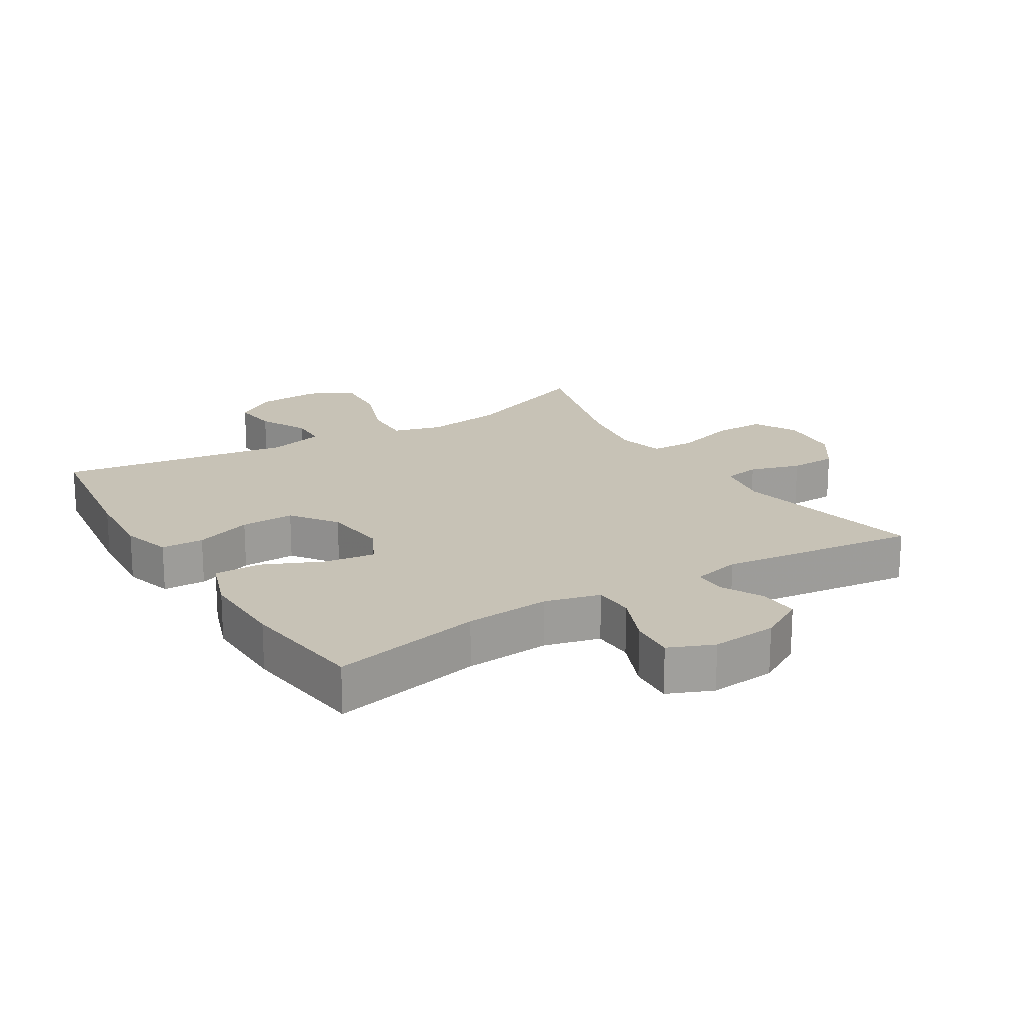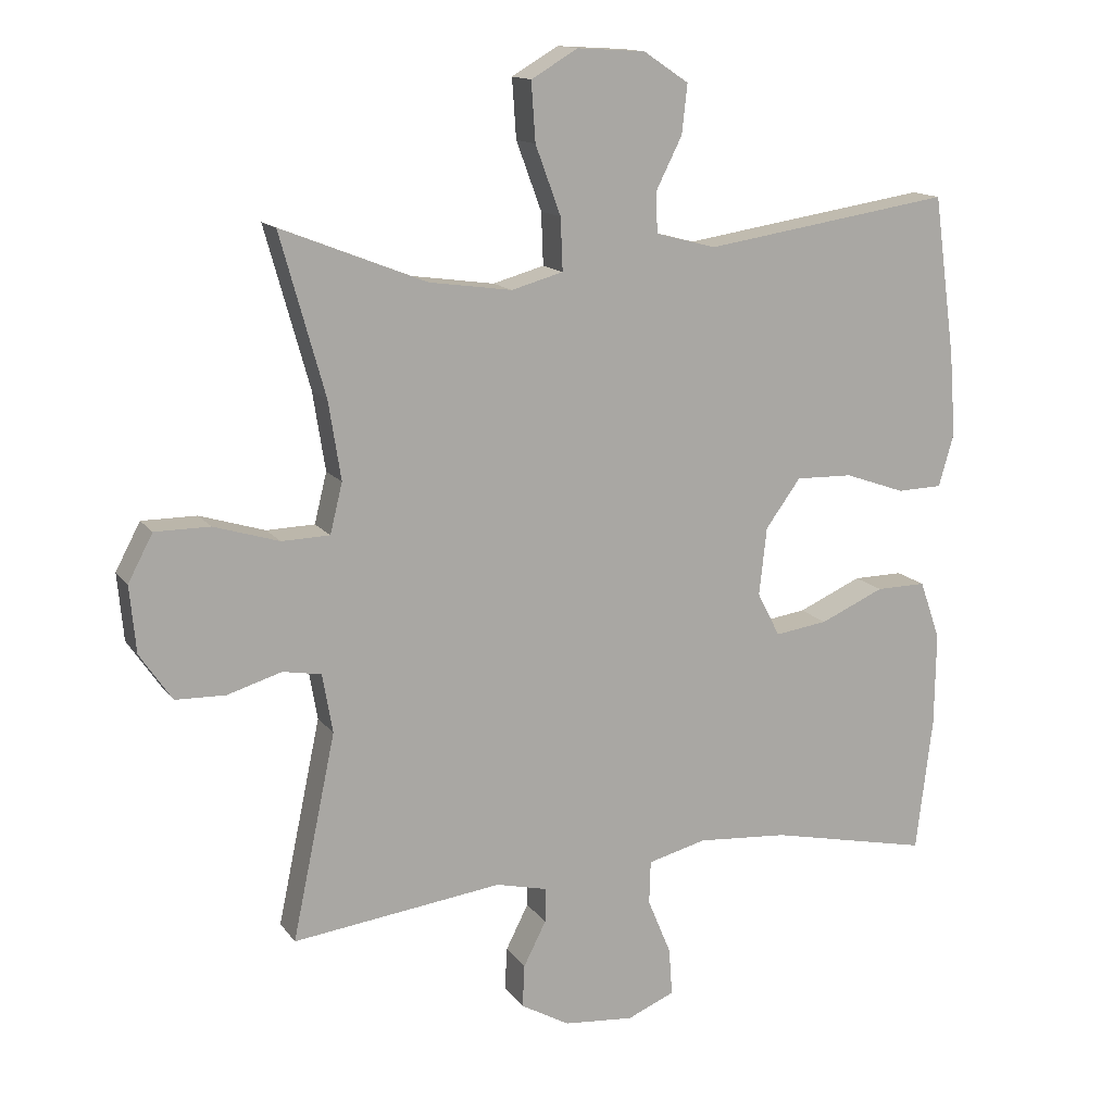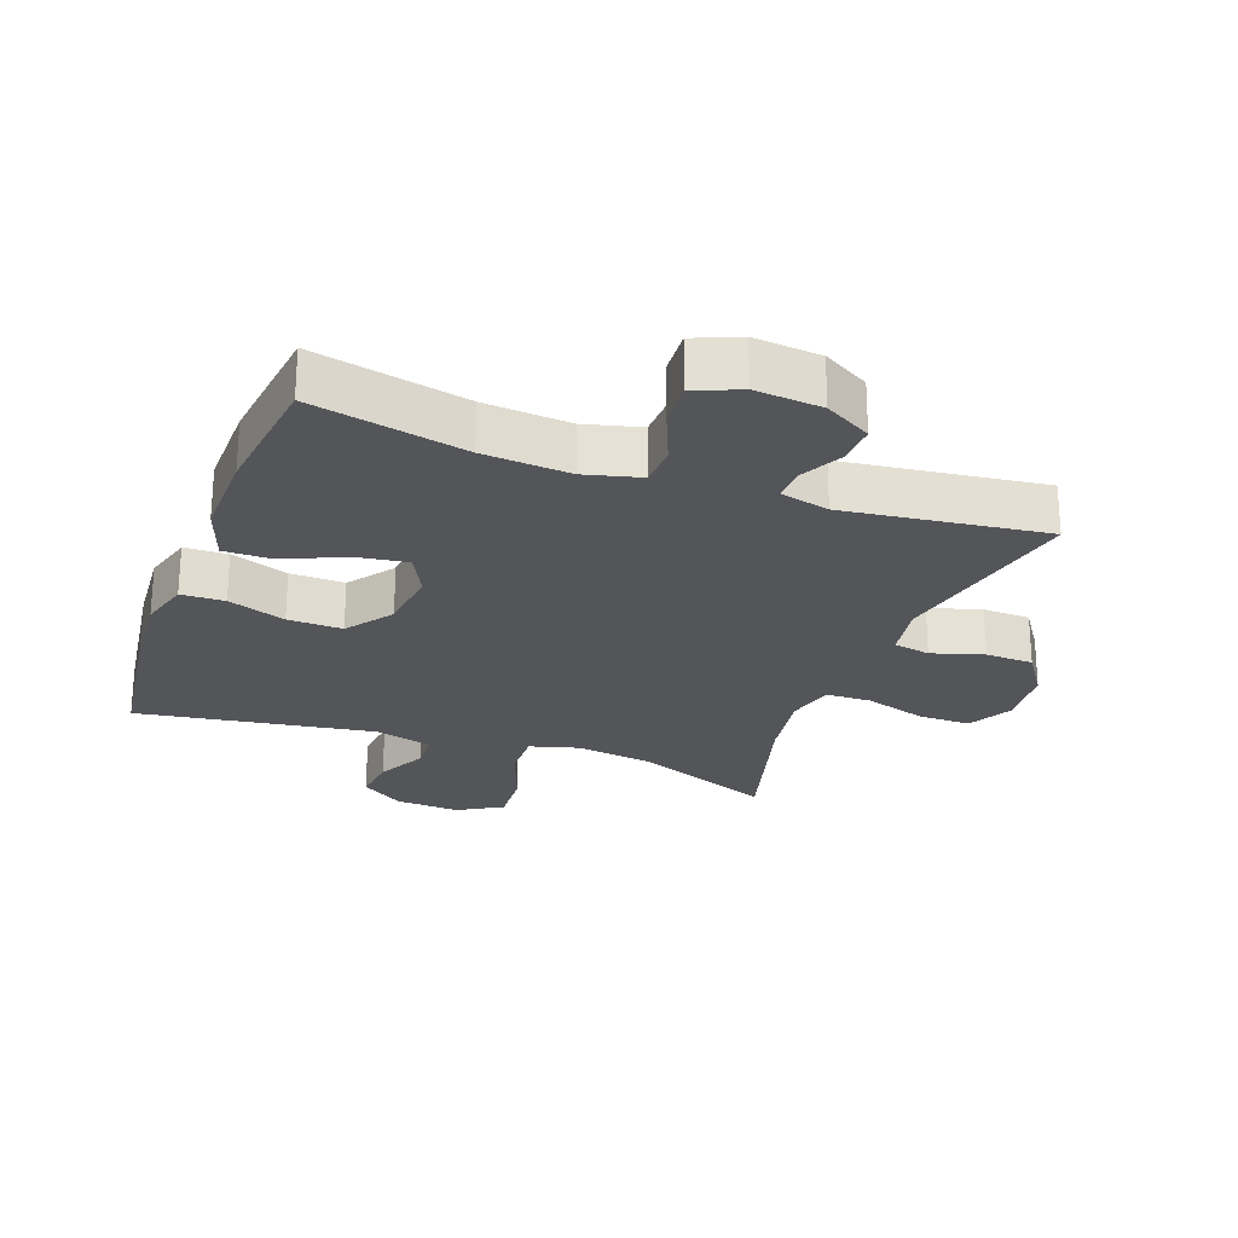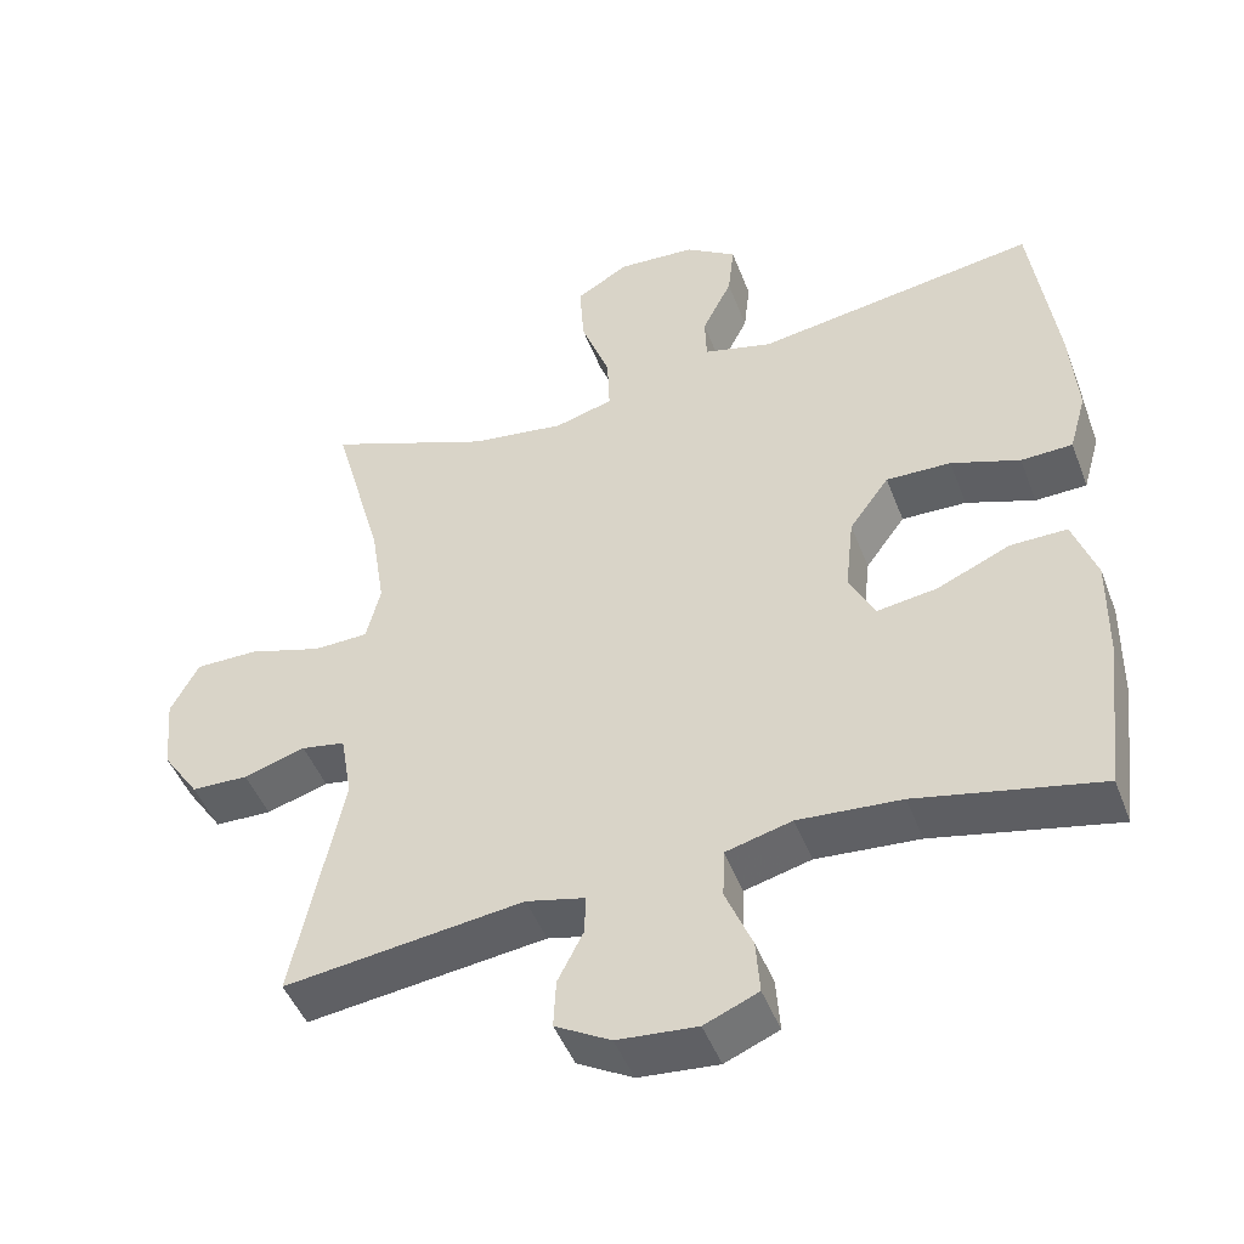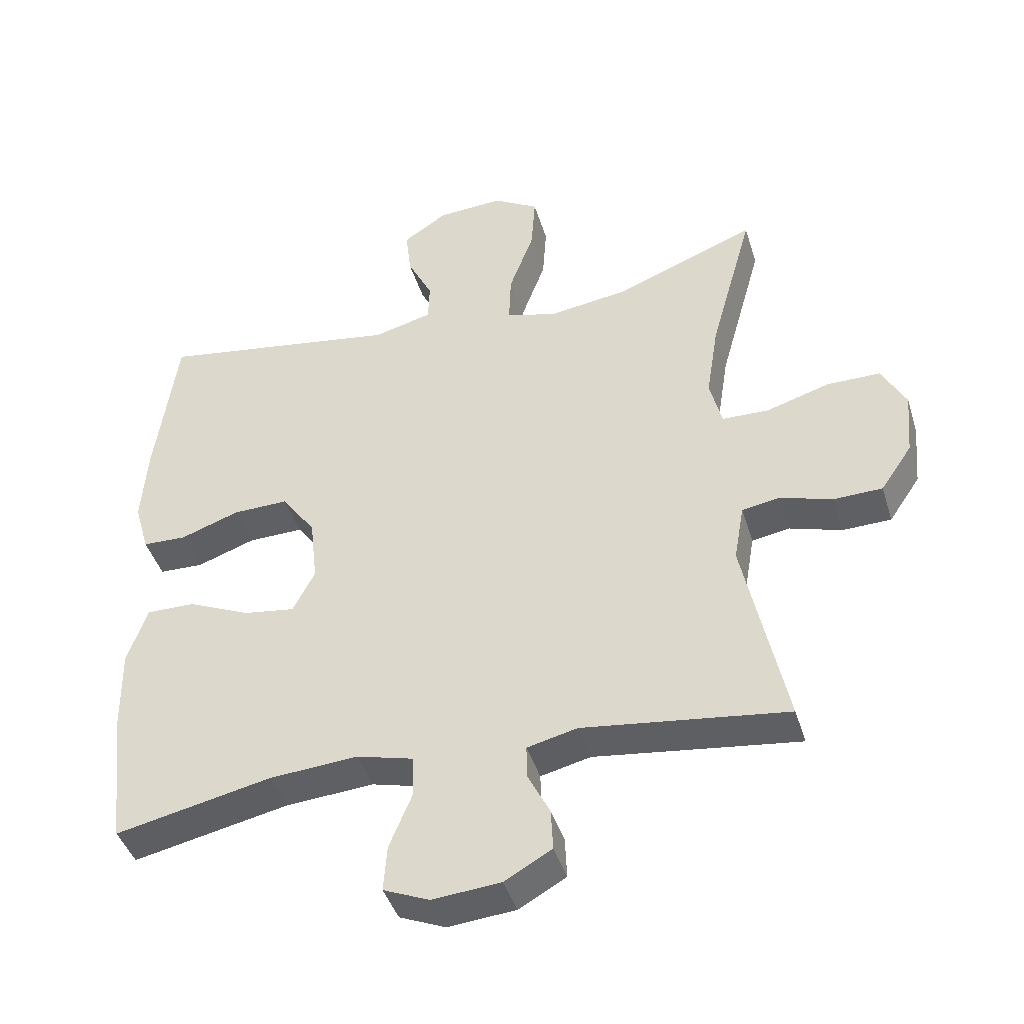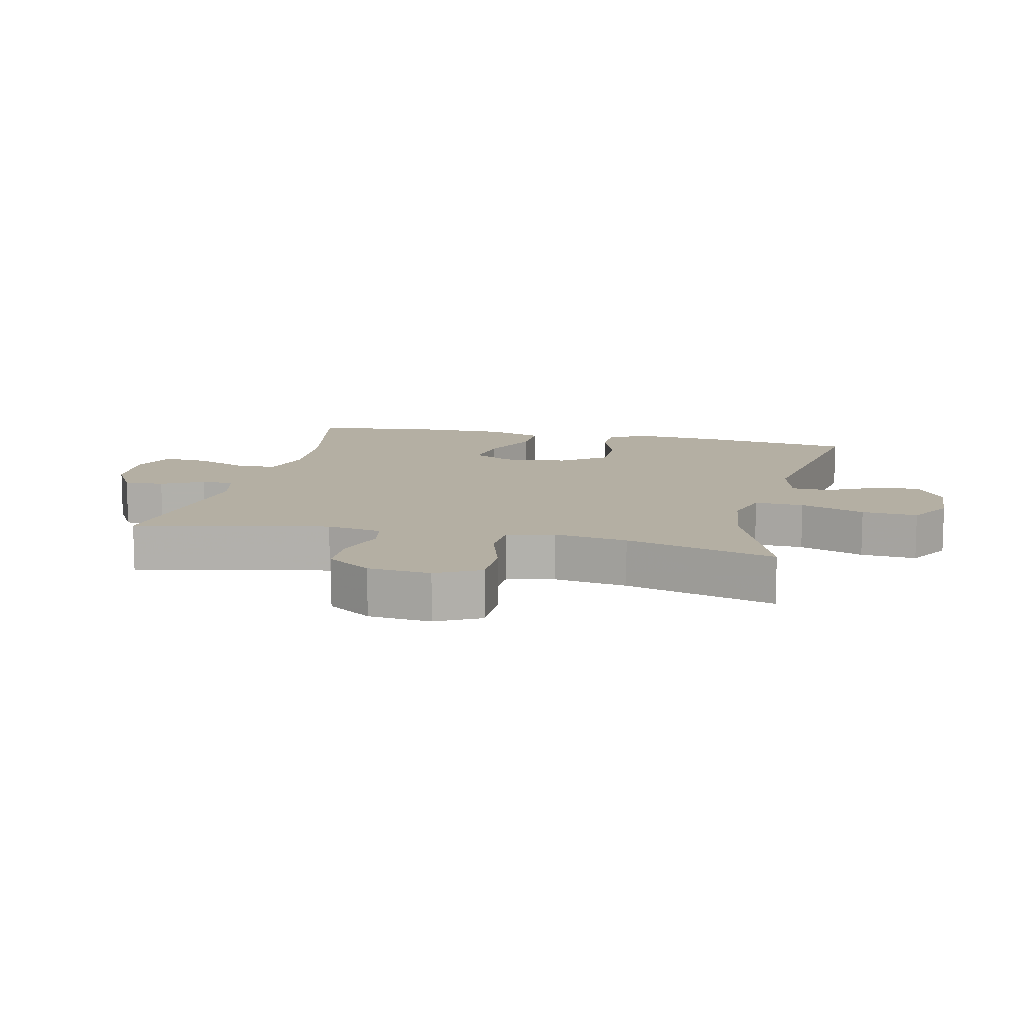
<metadata>
{"format":"obj","ext":"obj","renderer":"f3d","projection":"perspective","resolution":1024,"background":"white","views":[{"elev":19.2,"azim":148.3,"up":"+Y"},{"elev":13.9,"azim":-22.7,"up":"+Z"},{"elev":-24.7,"azim":159.7,"up":"+Y"},{"elev":-47.0,"azim":20.4,"up":"+Z"},{"elev":-42.7,"azim":-163.3,"up":"+Z"},{"elev":11.2,"azim":-76.9,"up":"+Y"}]}
</metadata>
<code>
v -0.5 0.07 -0.5
v -0.437 0.07 -0.201
v -0.452 0.07 -0.115
v -0.508 0.07 -0.105
v -0.587 0.07 -0.129
v -0.66 0.07 -0.127
v -0.707 0.07 -0.058
v -0.716 0.07 0.039
v -0.68 0.07 0.107
v -0.6 0.07 0.107
v -0.505 0.07 0.078
v -0.435 0.07 0.08
v -0.417 0.07 0.153
v -0.435 0.07 0.267
v -0.5 0.07 0.5
v -0.289 0.07 0.417
v -0.168 0.07 0.4
v -0.093 0.07 0.421
v -0.096 0.07 0.497
v -0.133 0.07 0.597
v -0.139 0.07 0.683
v -0.071 0.07 0.723
v 0.028 0.07 0.717
v 0.094 0.07 0.673
v 0.086 0.07 0.602
v 0.048 0.07 0.526
v 0.05 0.07 0.467
v 0.138 0.07 0.444
v 0.5 0.07 0.5
v 0.532 0.07 0.266
v 0.541 0.07 0.145
v 0.519 0.07 0.068
v 0.453 0.07 0.066
v 0.365 0.07 0.097
v 0.282 0.07 0.099
v 0.231 0.07 0.029
v 0.22 0.07 -0.07
v 0.253 0.07 -0.134
v 0.33 0.07 -0.123
v 0.423 0.07 -0.082
v 0.496 0.07 -0.081
v 0.526 0.07 -0.167
v 0.524 0.07 -0.303
v 0.5 0.07 -0.5
v 0.266 0.07 -0.45
v 0.134 0.07 -0.44
v 0.049 0.07 -0.462
v 0.047 0.07 -0.525
v 0.081 0.07 -0.607
v 0.086 0.07 -0.676
v 0.017 0.07 -0.705
v -0.085 0.07 -0.696
v -0.156 0.07 -0.656
v -0.153 0.07 -0.594
v -0.12 0.07 -0.529
v -0.119 0.07 -0.479
v -0.194 0.07 -0.461
v -0.5 0 -0.5
v -0.437 0 -0.201
v -0.452 0 -0.115
v -0.508 0 -0.105
v -0.587 0 -0.129
v -0.66 0 -0.127
v -0.707 0 -0.058
v -0.716 0 0.039
v -0.68 0 0.107
v -0.6 0 0.107
v -0.505 0 0.078
v -0.435 0 0.08
v -0.417 0 0.153
v -0.435 0 0.267
v -0.5 0 0.5
v -0.289 0 0.417
v -0.168 0 0.4
v -0.093 0 0.421
v -0.096 0 0.497
v -0.133 0 0.597
v -0.139 0 0.683
v -0.071 0 0.723
v 0.028 0 0.717
v 0.094 0 0.673
v 0.086 0 0.602
v 0.048 0 0.526
v 0.05 0 0.467
v 0.138 0 0.444
v 0.5 0 0.5
v 0.532 0 0.266
v 0.541 0 0.145
v 0.519 0 0.068
v 0.453 0 0.066
v 0.365 0 0.097
v 0.282 0 0.099
v 0.231 0 0.029
v 0.22 0 -0.07
v 0.253 0 -0.134
v 0.33 0 -0.123
v 0.423 0 -0.082
v 0.496 0 -0.081
v 0.526 0 -0.167
v 0.524 0 -0.303
v 0.5 0 -0.5
v 0.266 0 -0.45
v 0.134 0 -0.44
v 0.049 0 -0.462
v 0.047 0 -0.525
v 0.081 0 -0.607
v 0.086 0 -0.676
v 0.017 0 -0.705
v -0.085 0 -0.696
v -0.156 0 -0.656
v -0.153 0 -0.594
v -0.12 0 -0.529
v -0.119 0 -0.479
v -0.194 0 -0.461
f 53 54 55
f 52 53 55
f 51 52 55
f 50 51 55
f 49 50 55
f 48 49 55
f 47 48 55 56
f 46 47 56 57
f 43 44 45
f 42 43 45
f 41 42 45
f 40 41 45
f 39 40 45
f 38 39 45 46
f 37 38 46 57
f 32 33 34
f 31 32 34
f 30 31 34
f 29 30 34
f 28 29 34
f 27 28 34 35
f 24 25 26
f 23 24 26
f 22 23 26
f 21 22 26
f 20 21 26
f 19 20 26
f 18 19 26 27
f 14 15 16
f 13 14 16 17
f 12 13 17 18
f 9 10 11
f 8 9 11
f 7 8 11
f 6 7 11
f 5 6 11
f 4 5 11
f 3 4 11 12
f 27 35 36
f 18 27 36
f 12 18 36
f 3 12 36
f 2 3 36
f 36 37 57
f 2 36 57
f 1 2 57
f 112 111 110
f 112 110 109
f 112 109 108
f 112 108 107
f 112 107 106
f 112 106 105
f 113 112 105 104
f 114 113 104 103
f 102 101 100
f 102 100 99
f 102 99 98
f 102 98 97
f 102 97 96
f 103 102 96 95
f 114 103 95 94
f 91 90 89
f 91 89 88
f 91 88 87
f 91 87 86
f 91 86 85
f 92 91 85 84
f 83 82 81
f 83 81 80
f 83 80 79
f 83 79 78
f 83 78 77
f 83 77 76
f 84 83 76 75
f 73 72 71
f 74 73 71 70
f 75 74 70 69
f 68 67 66
f 68 66 65
f 68 65 64
f 68 64 63
f 68 63 62
f 68 62 61
f 69 68 61 60
f 93 92 84
f 93 84 75
f 93 75 69
f 93 69 60
f 93 60 59
f 114 94 93
f 114 93 59
f 114 59 58
f 1 58 59 2
f 2 59 60 3
f 3 60 61 4
f 4 61 62 5
f 5 62 63 6
f 6 63 64 7
f 7 64 65 8
f 8 65 66 9
f 9 66 67 10
f 10 67 68 11
f 11 68 69 12
f 12 69 70 13
f 13 70 71 14
f 14 71 72 15
f 15 72 73 16
f 16 73 74 17
f 17 74 75 18
f 18 75 76 19
f 19 76 77 20
f 20 77 78 21
f 21 78 79 22
f 22 79 80 23
f 23 80 81 24
f 24 81 82 25
f 25 82 83 26
f 26 83 84 27
f 27 84 85 28
f 28 85 86 29
f 29 86 87 30
f 30 87 88 31
f 31 88 89 32
f 32 89 90 33
f 33 90 91 34
f 34 91 92 35
f 35 92 93 36
f 36 93 94 37
f 37 94 95 38
f 38 95 96 39
f 39 96 97 40
f 40 97 98 41
f 41 98 99 42
f 42 99 100 43
f 43 100 101 44
f 44 101 102 45
f 45 102 103 46
f 46 103 104 47
f 47 104 105 48
f 48 105 106 49
f 49 106 107 50
f 50 107 108 51
f 51 108 109 52
f 52 109 110 53
f 53 110 111 54
f 54 111 112 55
f 55 112 113 56
f 56 113 114 57
f 57 114 58 1

</code>
